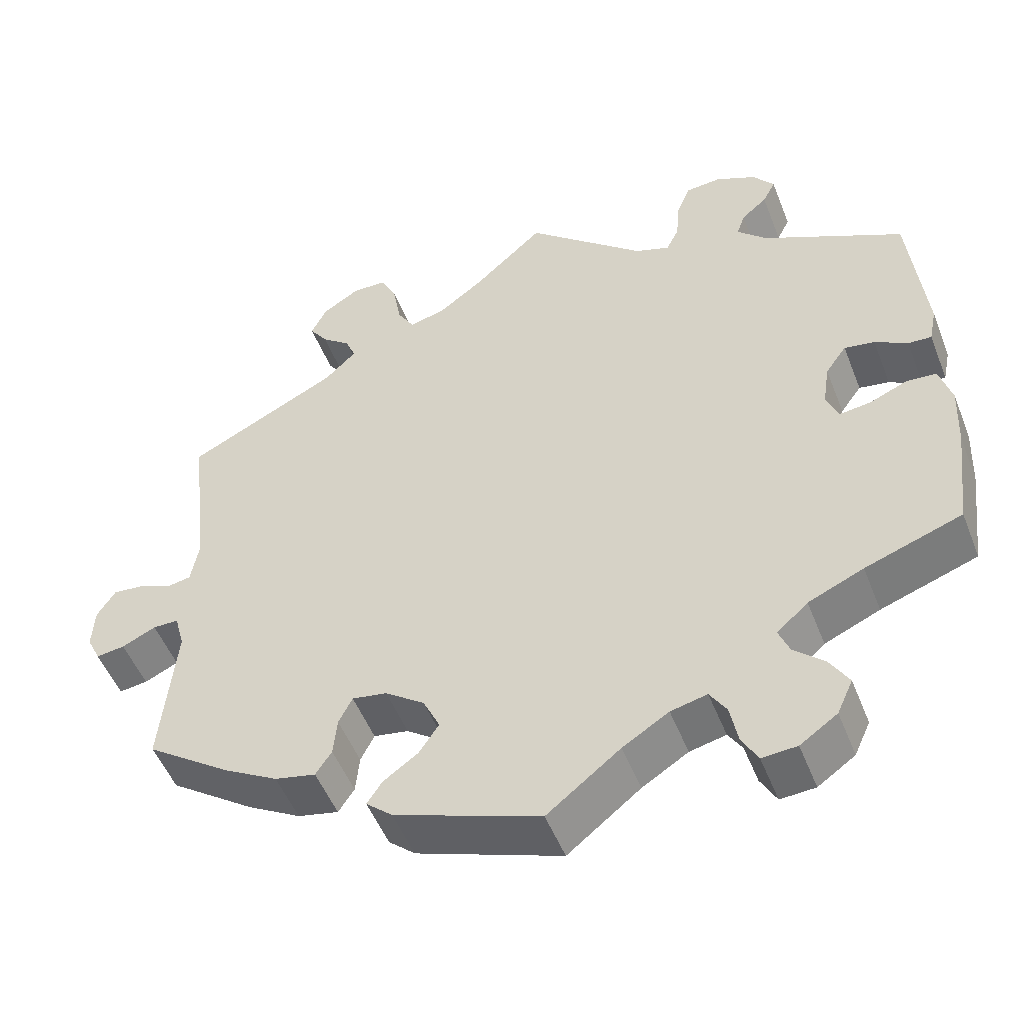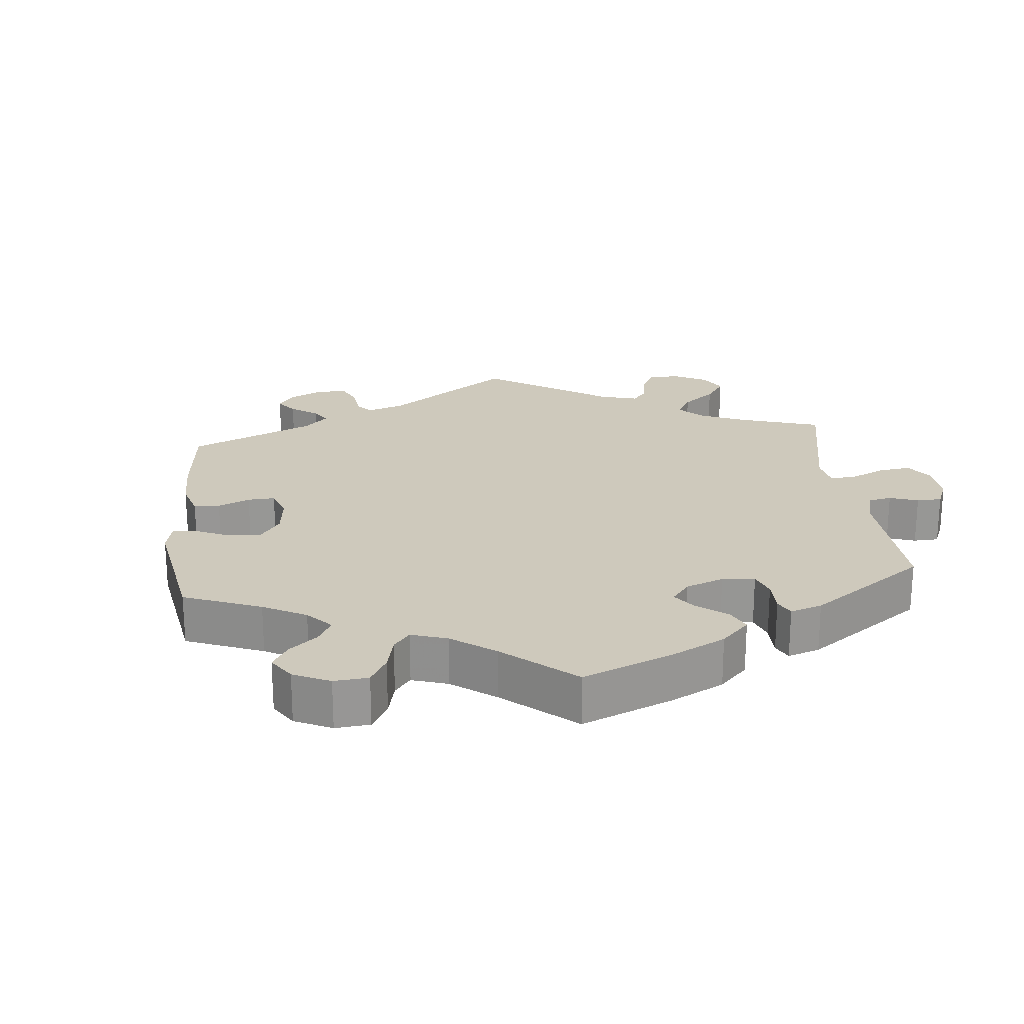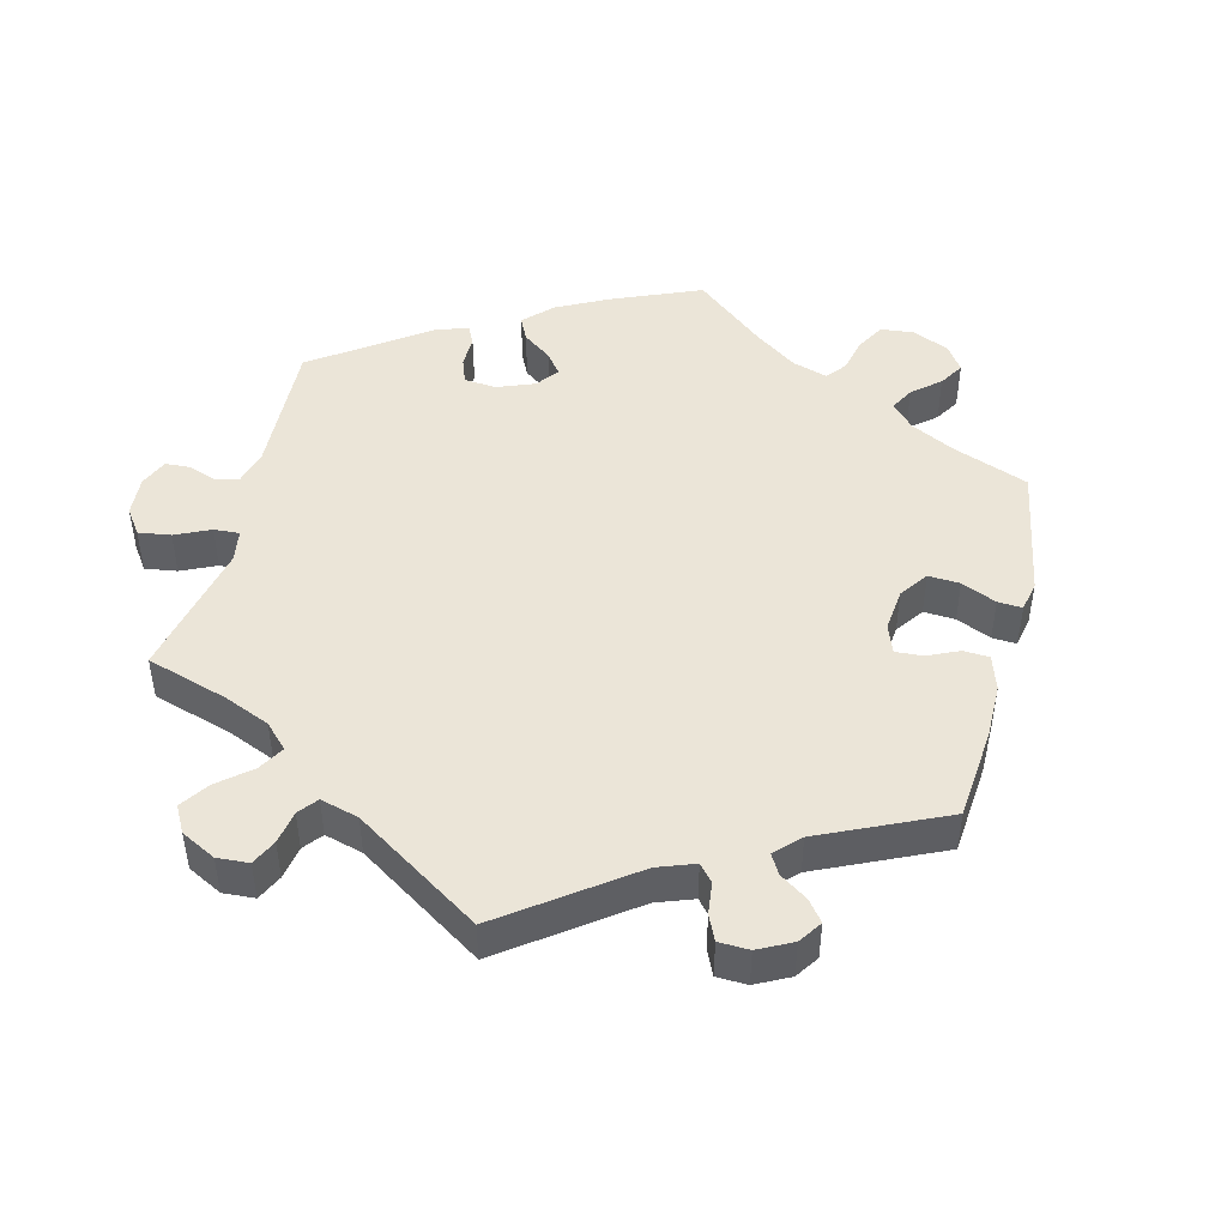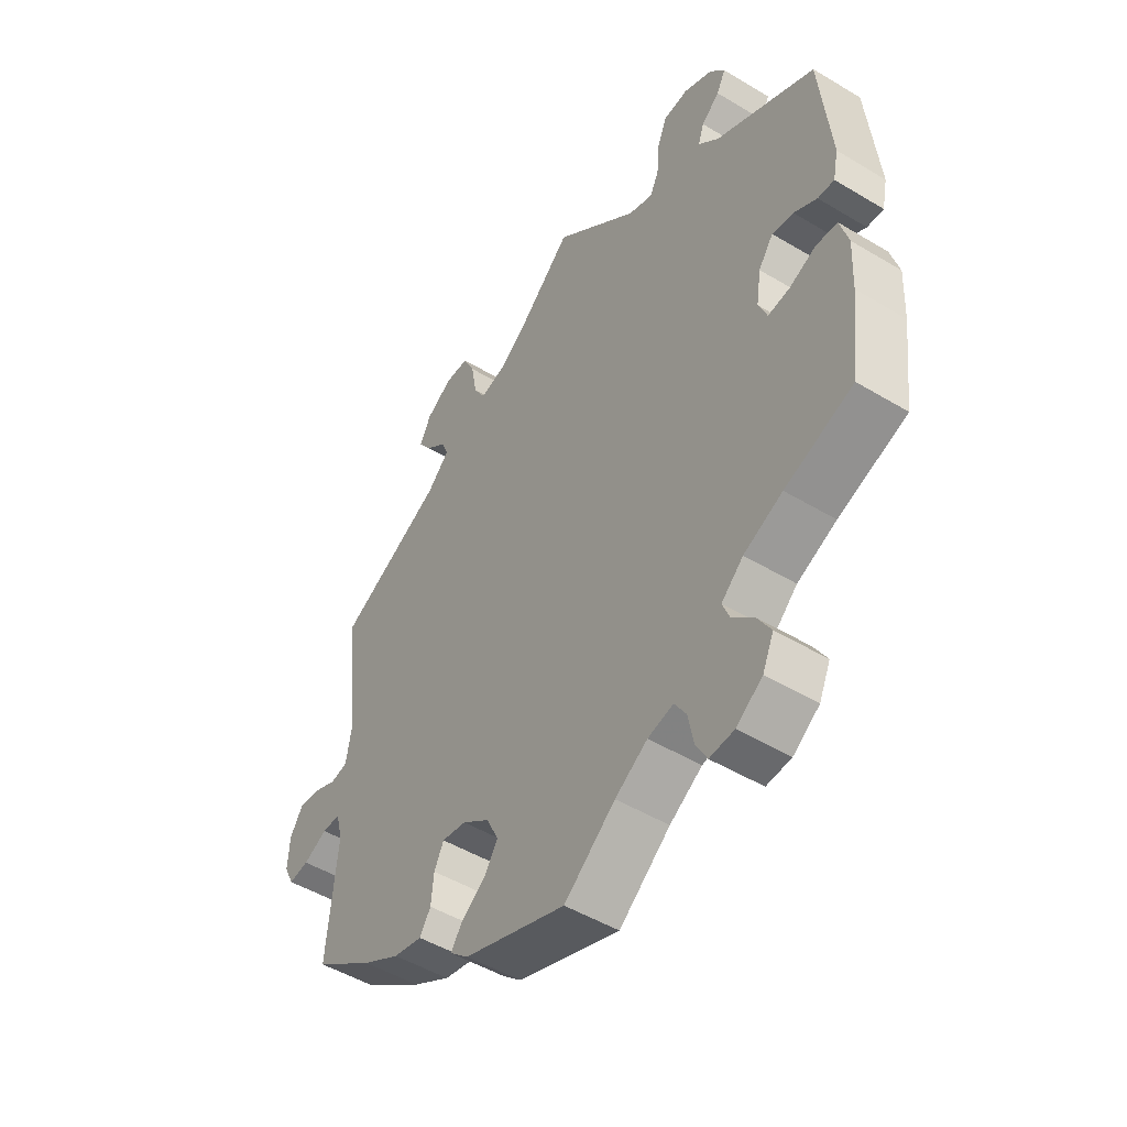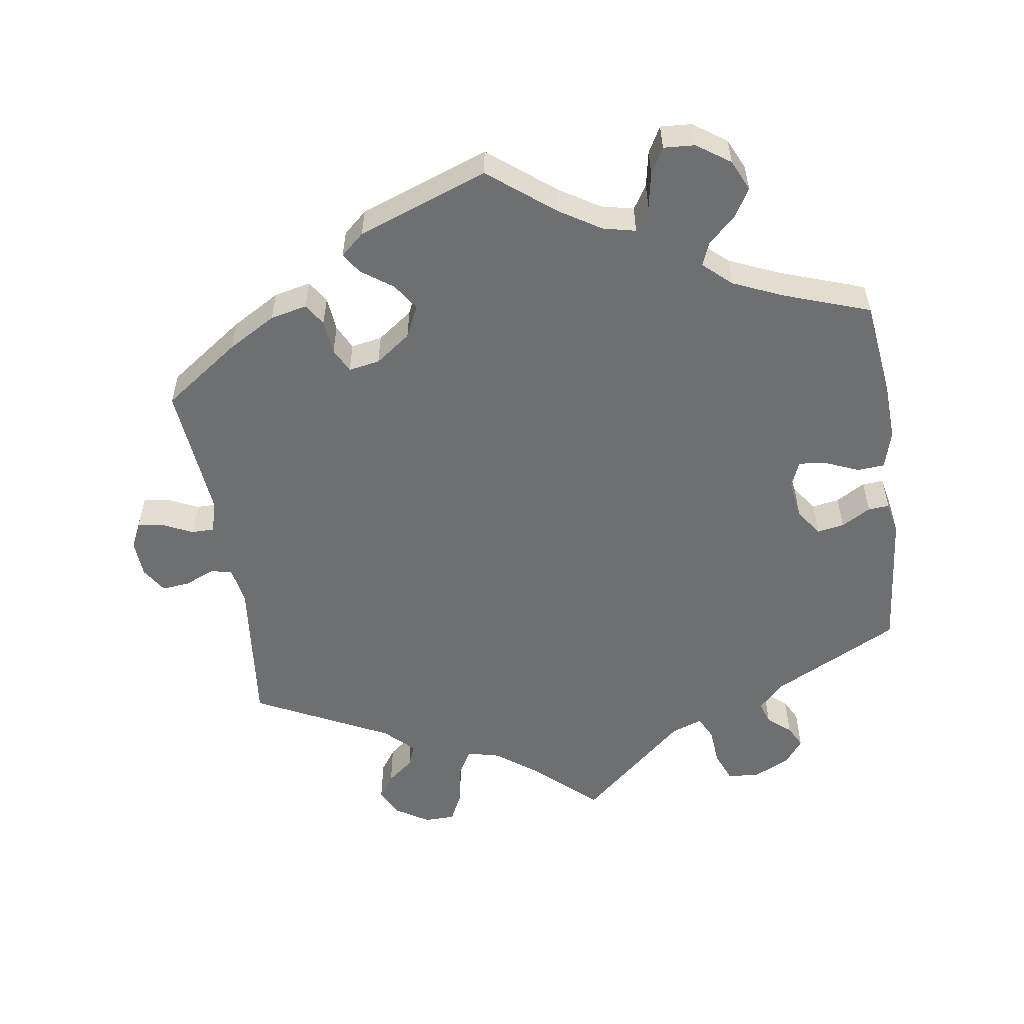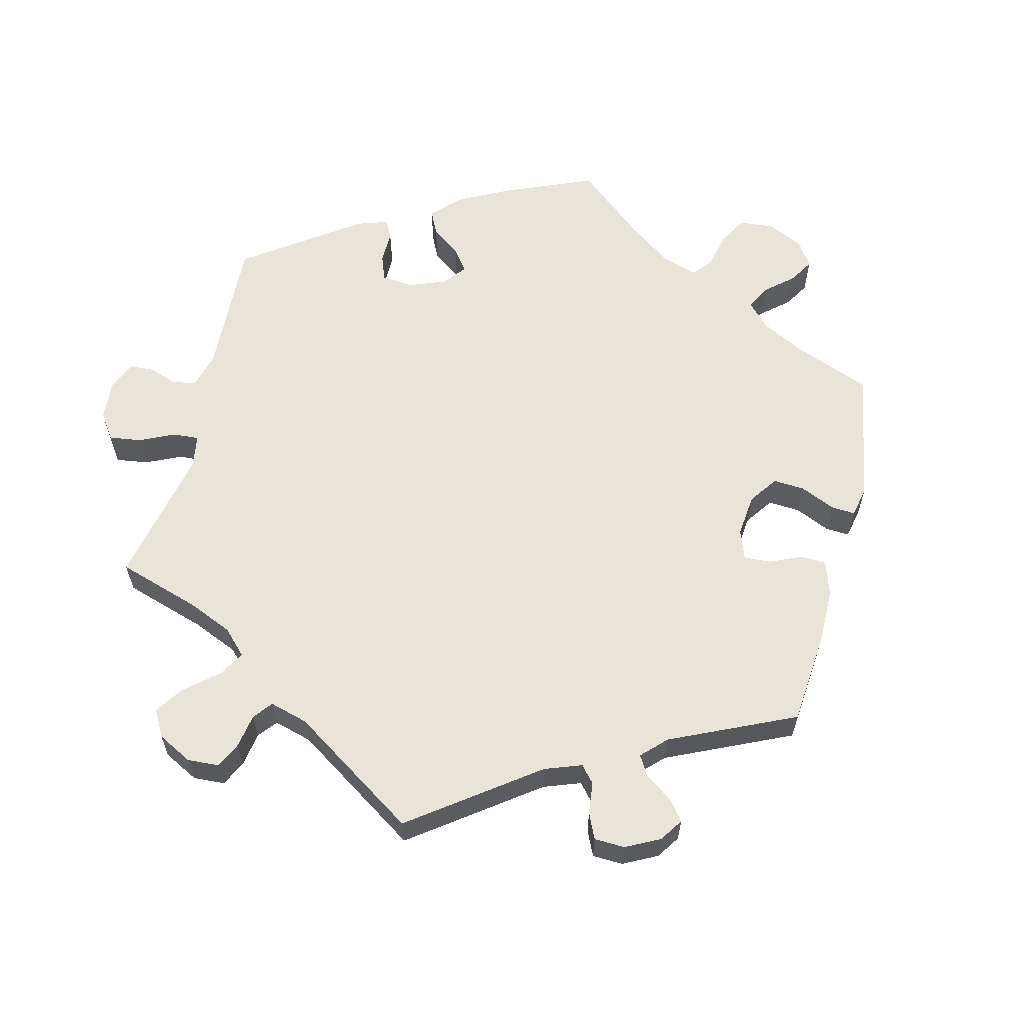
<metadata>
{"format":"obj","ext":"obj","renderer":"f3d","projection":"perspective","resolution":1024,"background":"white","views":[{"elev":-51.3,"azim":-158.8,"up":"+Z"},{"elev":22.3,"azim":-125.8,"up":"+Y"},{"elev":45.9,"azim":74.0,"up":"+Y"},{"elev":-49.4,"azim":-123.6,"up":"+Z"},{"elev":-54.5,"azim":-171.4,"up":"+Y"},{"elev":60.2,"azim":73.9,"up":"+Y"}]}
</metadata>
<code>
v 0.663 0.07 0.006
v 0.522 0.07 0.027
v -0.336 0.07 -0.387
v 0.565 0.07 -0.061
v 0.347 0.07 0.516
v 0.161 0.07 -0.456
v -0.345 0.07 0.577
v -0.559 0.07 -0.081
v 0.371 0.07 0.551
v -0.157 0.07 -0.506
v 0.537 0.07 -0.31
v 0.531 0.07 -0.061
v 0.209 0.07 -0.332
v -0.353 0.07 -0.584
v 0 0.07 -0.62
v 0.157 0.07 -0.37
v -0.405 0.07 0.05
v 0.207 0.07 -0.489
v -0.409 0.07 -0.355
v -0.158 0.07 0.48
v 0.255 0.07 -0.324
v -0.258 0.07 -0.621
v -0.35 0.07 0.406
v 0.299 0.07 -0.443
v 0.666 0.07 -0.05
v -0.555 0.07 -0.167
v 0.223 0.07 0.516
v -0.374 0.07 -0.538
v 0.424 0.07 -0.39
v -0 0.07 0.62
v -0.226 0.07 0.554
v -0.291 0.07 0.603
v -0.096 0.07 -0.544
v -0.537 0.07 0.31
v 0.598 0.07 0.04
v 0.35 0.07 0.593
v -0.557 0.07 0.103
v 0.295 0.07 0.451
v 0.301 0.07 0.624
v -0.356 0.07 0.507
v -0.295 0.07 -0.424
v -0.309 0.07 -0.459
v -0.237 0.07 -0.583
v 0.648 0.07 -0.087
v -0.537 0.07 -0.31
v 0.256 0.07 0.623
v -0.453 0.07 -0.043
v 0.337 0.07 0.41
v -0.516 0.07 0.057
v 0.094 0.07 0.534
v -0.547 0.07 0.055
v -0.543 0.07 -0.025
v 0.308 0.07 0.484
v 0.153 0.07 0.49
v 0.512 0.07 0.084
v 0.353 0.07 -0.431
v -0.473 0.07 0.082
v -0.322 0.07 0.478
v 0.537 0.07 0.31
v -0.304 0.07 -0.618
v 0.135 0.07 -0.417
v -0.412 0.07 -0.048
v 0.61 0.07 -0.082
v -0.205 0.07 -0.495
v -0.433 0.07 0.089
v 0.227 0.07 -0.519
v -0.349 0.07 -0.496
v 0.273 0.07 -0.36
v -0.244 0.07 0.599
v -0.503 0.07 -0.022
v 0.234 0.07 0.578
v -0.204 0.07 0.463
v -0.311 0.07 0.445
v -0.227 0.07 -0.53
v 0.278 0.07 -0.411
v 0.201 0.07 0.478
v 0.639 0.07 0.044
v -0.396 0.07 -0.009
v 0.518 0.07 -0.109
v 0.192 0.07 -0.55
v -0.373 0.07 0.54
v 0.554 0.07 0.021
v -0.221 0.07 0.497
v 0.663 -0 0.006
v 0.522 -0 0.027
v -0.336 -0 -0.387
v 0.565 -0 -0.061
v 0.347 -0 0.516
v 0.161 -0 -0.456
v -0.345 -0 0.577
v -0.559 -0 -0.081
v 0.371 -0 0.551
v -0.157 -0 -0.506
v 0.537 -0 -0.31
v 0.531 -0 -0.061
v 0.209 -0 -0.332
v -0.353 -0 -0.584
v 0 -0 -0.62
v 0.157 -0 -0.37
v -0.405 -0 0.05
v 0.207 -0 -0.489
v -0.409 -0 -0.355
v -0.158 -0 0.48
v 0.255 -0 -0.324
v -0.258 -0 -0.621
v -0.35 -0 0.406
v 0.299 -0 -0.443
v 0.666 -0 -0.05
v -0.555 -0 -0.167
v 0.223 -0 0.516
v -0.374 -0 -0.538
v 0.424 -0 -0.39
v -0 -0 0.62
v -0.226 -0 0.554
v -0.291 -0 0.603
v -0.096 -0 -0.544
v -0.537 -0 0.31
v 0.598 -0 0.04
v 0.35 -0 0.593
v -0.557 -0 0.103
v 0.295 -0 0.451
v 0.301 -0 0.624
v -0.356 -0 0.507
v -0.295 -0 -0.424
v -0.309 -0 -0.459
v -0.237 -0 -0.583
v 0.648 -0 -0.087
v -0.537 -0 -0.31
v 0.256 -0 0.623
v -0.453 -0 -0.043
v 0.337 -0 0.41
v -0.516 -0 0.057
v 0.094 -0 0.534
v -0.547 -0 0.055
v -0.543 -0 -0.025
v 0.308 -0 0.484
v 0.153 -0 0.49
v 0.512 -0 0.084
v 0.353 -0 -0.431
v -0.473 -0 0.082
v -0.322 -0 0.478
v 0.537 -0 0.31
v -0.304 -0 -0.618
v 0.135 -0 -0.417
v -0.412 -0 -0.048
v 0.61 -0 -0.082
v -0.205 -0 -0.495
v -0.433 -0 0.089
v 0.227 -0 -0.519
v -0.349 -0 -0.496
v 0.273 -0 -0.36
v -0.244 -0 0.599
v -0.503 -0 -0.022
v 0.234 -0 0.578
v -0.204 -0 0.463
v -0.311 -0 0.445
v -0.227 -0 -0.53
v 0.278 -0 -0.411
v 0.201 -0 0.478
v 0.639 -0 0.044
v -0.396 -0 -0.009
v 0.518 -0 -0.109
v 0.192 -0 -0.55
v -0.373 -0 0.54
v 0.554 -0 0.021
v -0.221 -0 0.497
f 80 15 33
f 6 18 66 80
f 61 6 80 33
f 16 61 33 10
f 13 16 10 64
f 56 24 75 68
f 56 68 21
f 79 11 29 56
f 12 79 56 21
f 25 44 63 4
f 25 4 12
f 1 25 12
f 82 35 77 1
f 82 1 12
f 2 82 12 21
f 48 59 55
f 38 48 55 2
f 36 9 5 53
f 36 53 38
f 39 36 38
f 27 71 46 39
f 76 27 39 38
f 54 76 38 2
f 20 30 50
f 72 20 50 54
f 32 69 31 83
f 32 83 72
f 7 32 72
f 58 40 81 7
f 73 58 7 72
f 23 73 72 54
f 57 49 51 37
f 65 57 37 34
f 17 65 34 23
f 8 52 70 47
f 8 47 62
f 19 45 26 8
f 3 19 8 62
f 41 3 62 78
f 14 28 67 42
f 14 42 41
f 60 14 41
f 74 43 22 60
f 64 74 60 41
f 13 64 41 78
f 54 2 21 13
f 23 54 13
f 78 17 23 13
f 116 98 163
f 163 149 101 89
f 116 163 89 144
f 93 116 144 99
f 147 93 99 96
f 151 158 107 139
f 104 151 139
f 139 112 94 162
f 104 139 162 95
f 87 146 127 108
f 95 87 108
f 95 108 84
f 84 160 118 165
f 95 84 165
f 104 95 165 85
f 138 142 131
f 85 138 131 121
f 136 88 92 119
f 121 136 119
f 121 119 122
f 122 129 154 110
f 121 122 110 159
f 85 121 159 137
f 133 113 103
f 137 133 103 155
f 166 114 152 115
f 155 166 115
f 155 115 90
f 90 164 123 141
f 155 90 141 156
f 137 155 156 106
f 120 134 132 140
f 117 120 140 148
f 106 117 148 100
f 130 153 135 91
f 145 130 91
f 91 109 128 102
f 145 91 102 86
f 161 145 86 124
f 125 150 111 97
f 124 125 97
f 124 97 143
f 143 105 126 157
f 124 143 157 147
f 161 124 147 96
f 96 104 85 137
f 96 137 106
f 96 106 100 161
f 33 116 93 10
f 10 93 147 64
f 64 147 157 74
f 74 157 126 43
f 43 126 105 22
f 22 105 143 60
f 60 143 97 14
f 14 97 111 28
f 28 111 150 67
f 67 150 125 42
f 42 125 124 41
f 41 124 86 3
f 3 86 102 19
f 19 102 128 45
f 45 128 109 26
f 26 109 91 8
f 8 91 135 52
f 52 135 153 70
f 70 153 130 47
f 47 130 145 62
f 62 145 161 78
f 78 161 100 17
f 17 100 148 65
f 65 148 140 57
f 57 140 132 49
f 49 132 134 51
f 51 134 120 37
f 37 120 117 34
f 34 117 106 23
f 23 106 156 73
f 73 156 141 58
f 58 141 123 40
f 40 123 164 81
f 81 164 90 7
f 7 90 115 32
f 32 115 152 69
f 69 152 114 31
f 31 114 166 83
f 83 166 155 72
f 72 155 103 20
f 20 103 113 30
f 30 113 133 50
f 50 133 137 54
f 54 137 159 76
f 76 159 110 27
f 27 110 154 71
f 71 154 129 46
f 46 129 122 39
f 39 122 119 36
f 36 119 92 9
f 9 92 88 5
f 5 88 136 53
f 53 136 121 38
f 38 121 131 48
f 48 131 142 59
f 59 142 138 55
f 55 138 85 2
f 2 85 165 82
f 82 165 118 35
f 35 118 160 77
f 77 160 84 1
f 1 84 108 25
f 25 108 127 44
f 44 127 146 63
f 63 146 87 4
f 4 87 95 12
f 12 95 162 79
f 79 162 94 11
f 11 94 112 29
f 29 112 139 56
f 56 139 107 24
f 24 107 158 75
f 75 158 151 68
f 68 151 104 21
f 21 104 96 13
f 13 96 99 16
f 16 99 144 61
f 61 144 89 6
f 6 89 101 18
f 18 101 149 66
f 66 149 163 80
f 80 163 98 15
f 15 98 116 33

</code>
